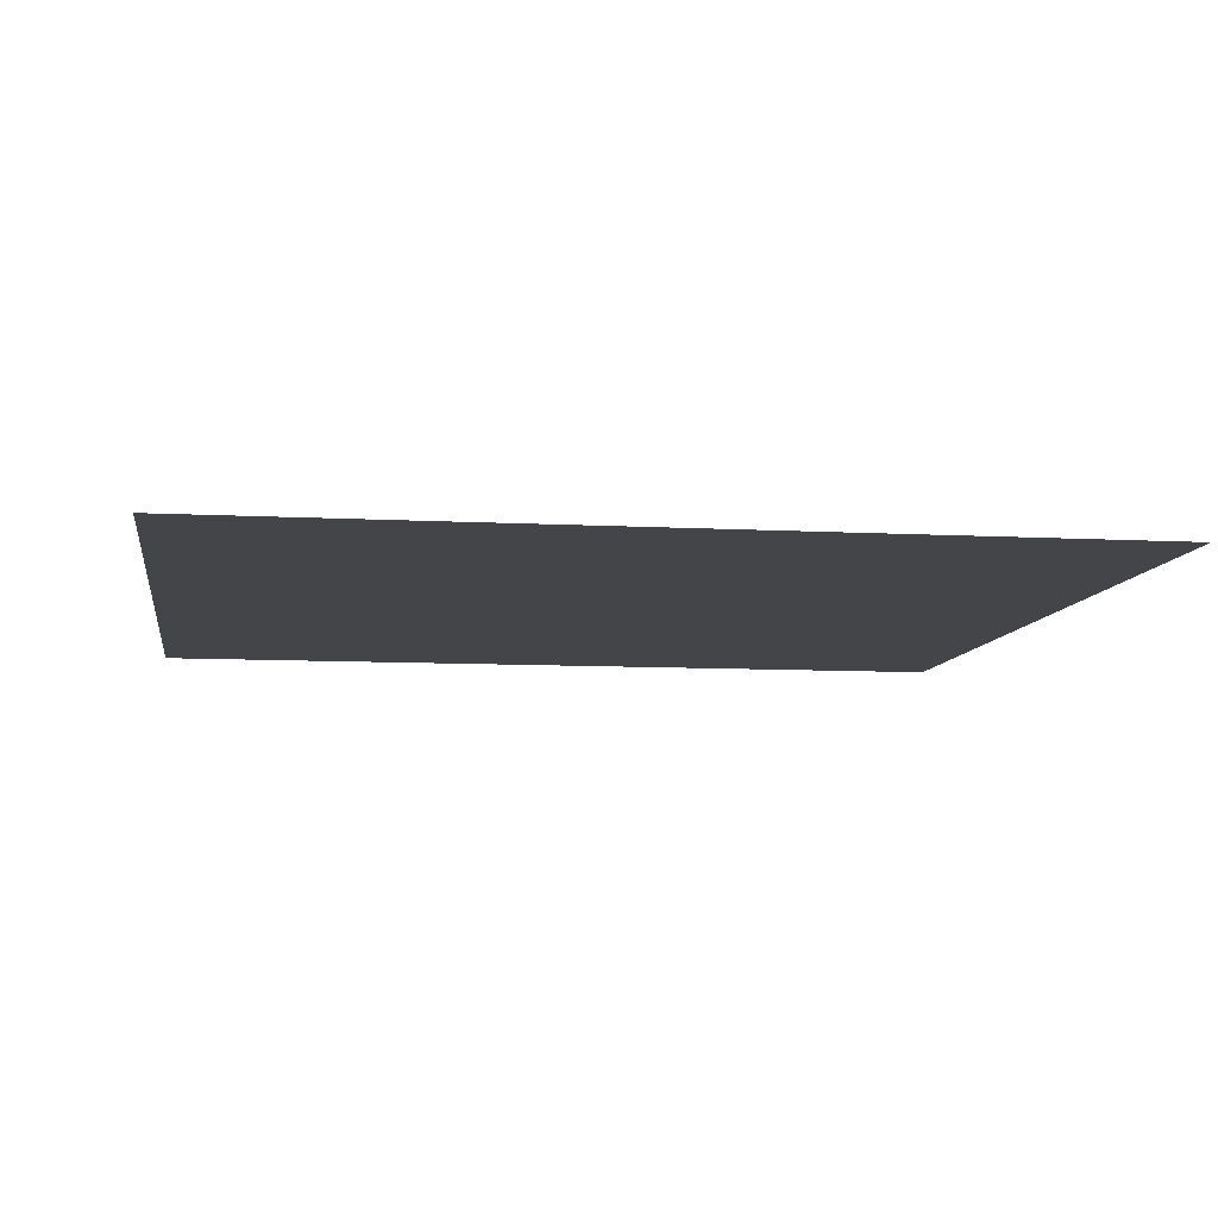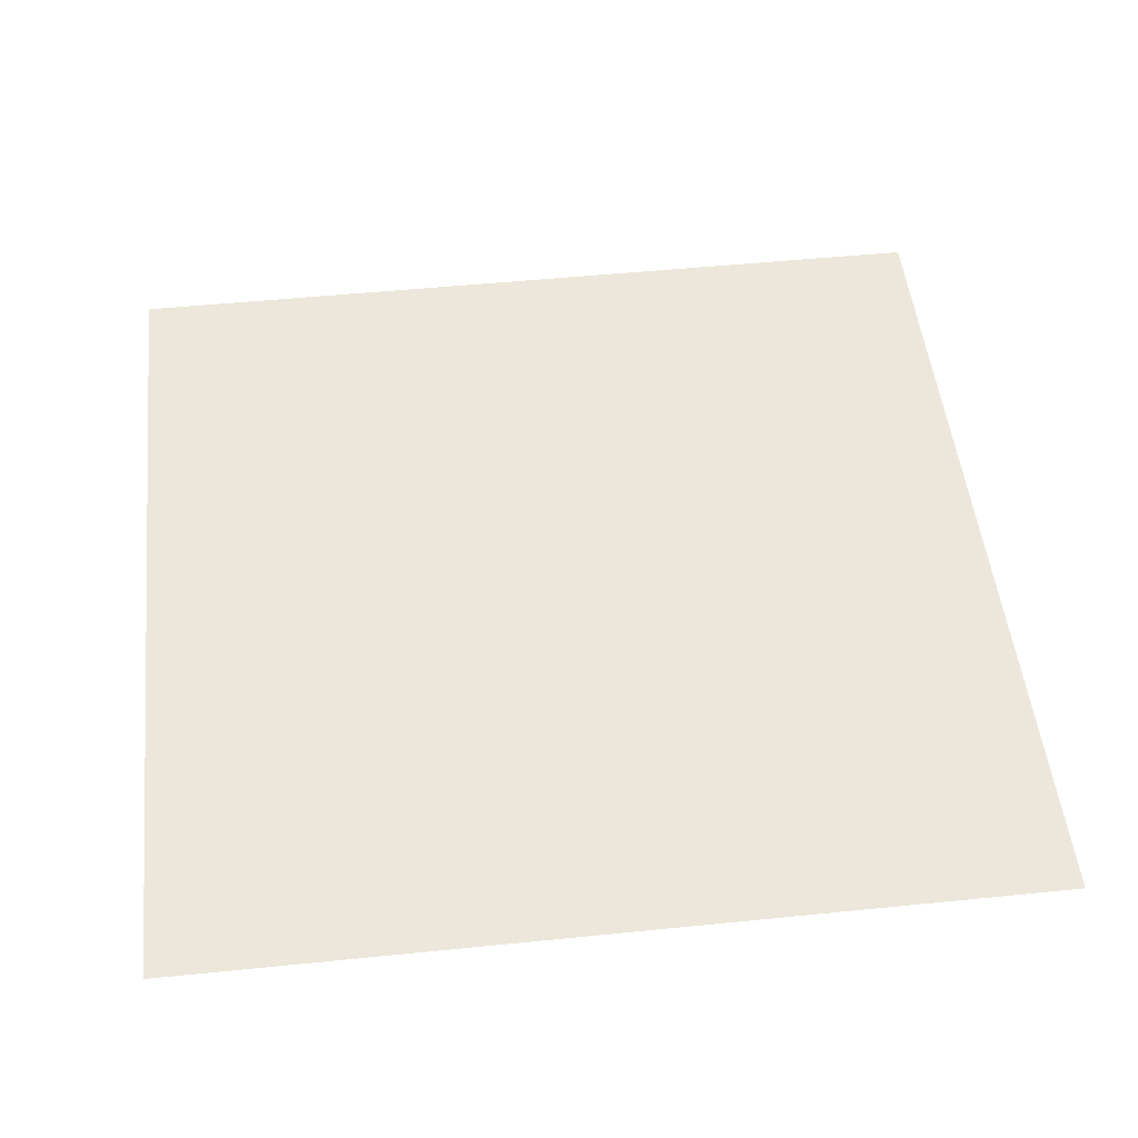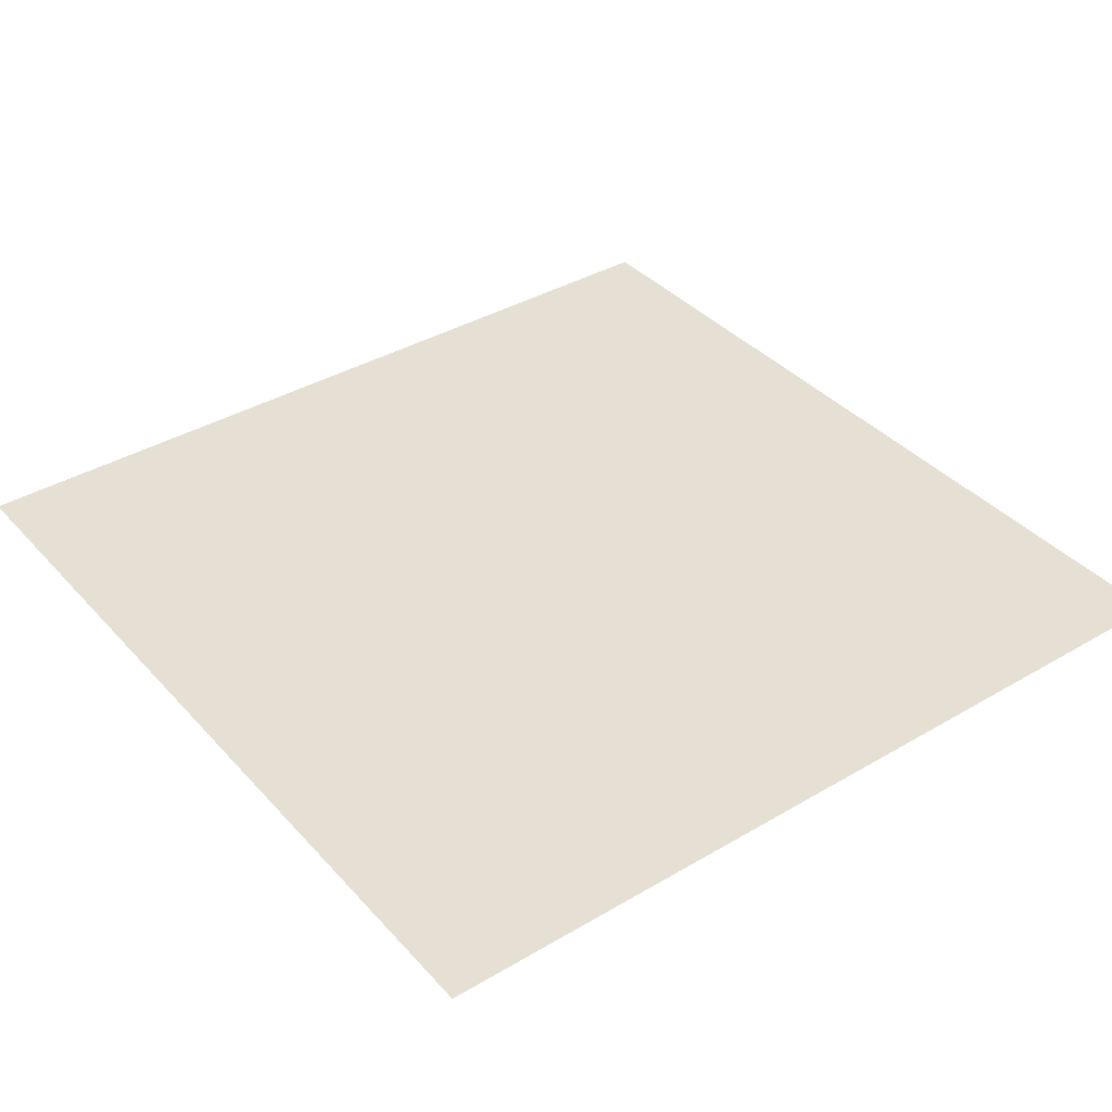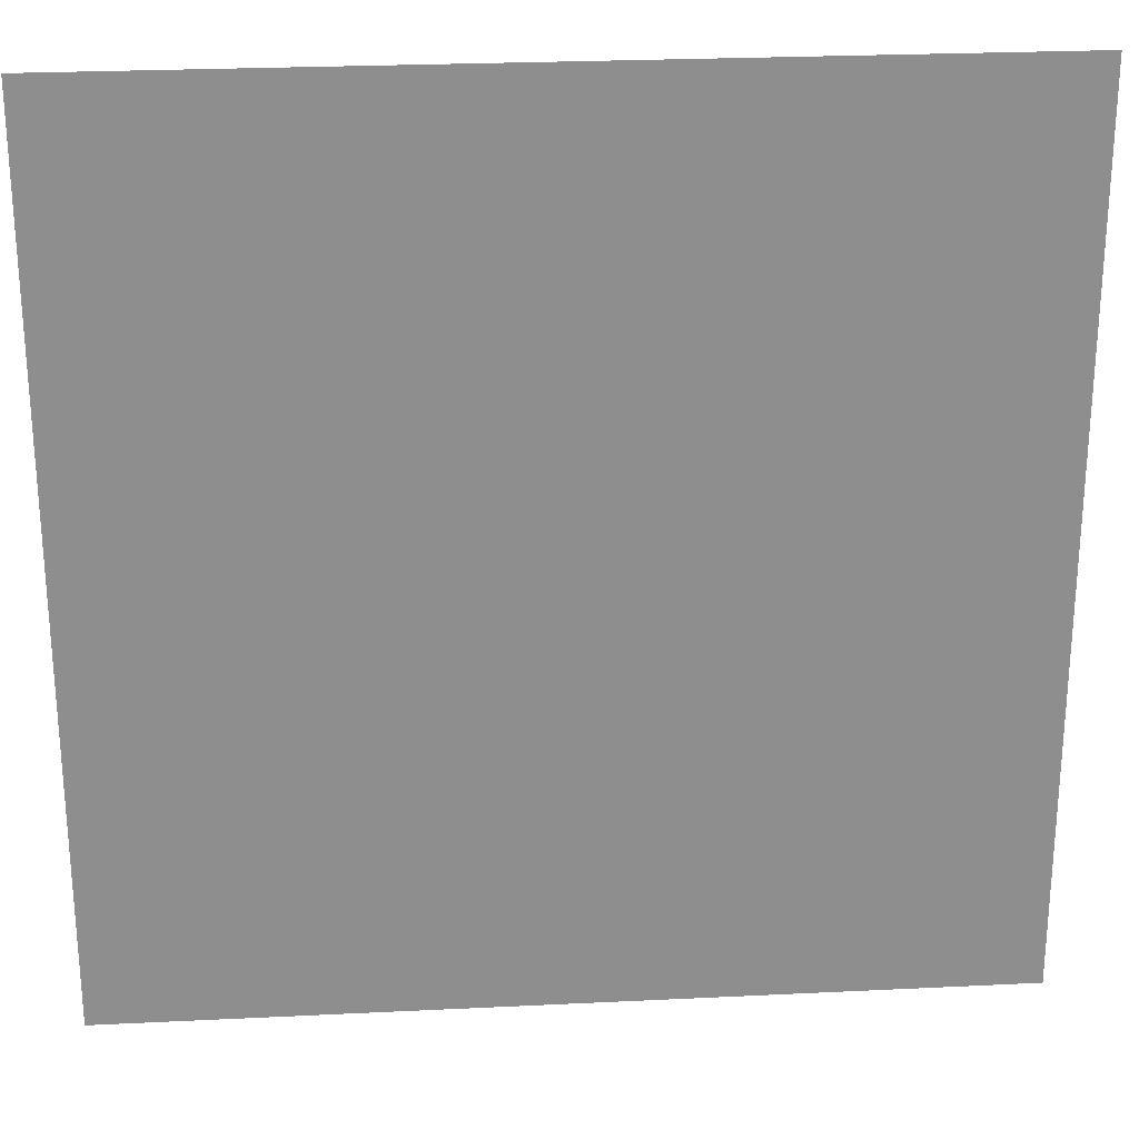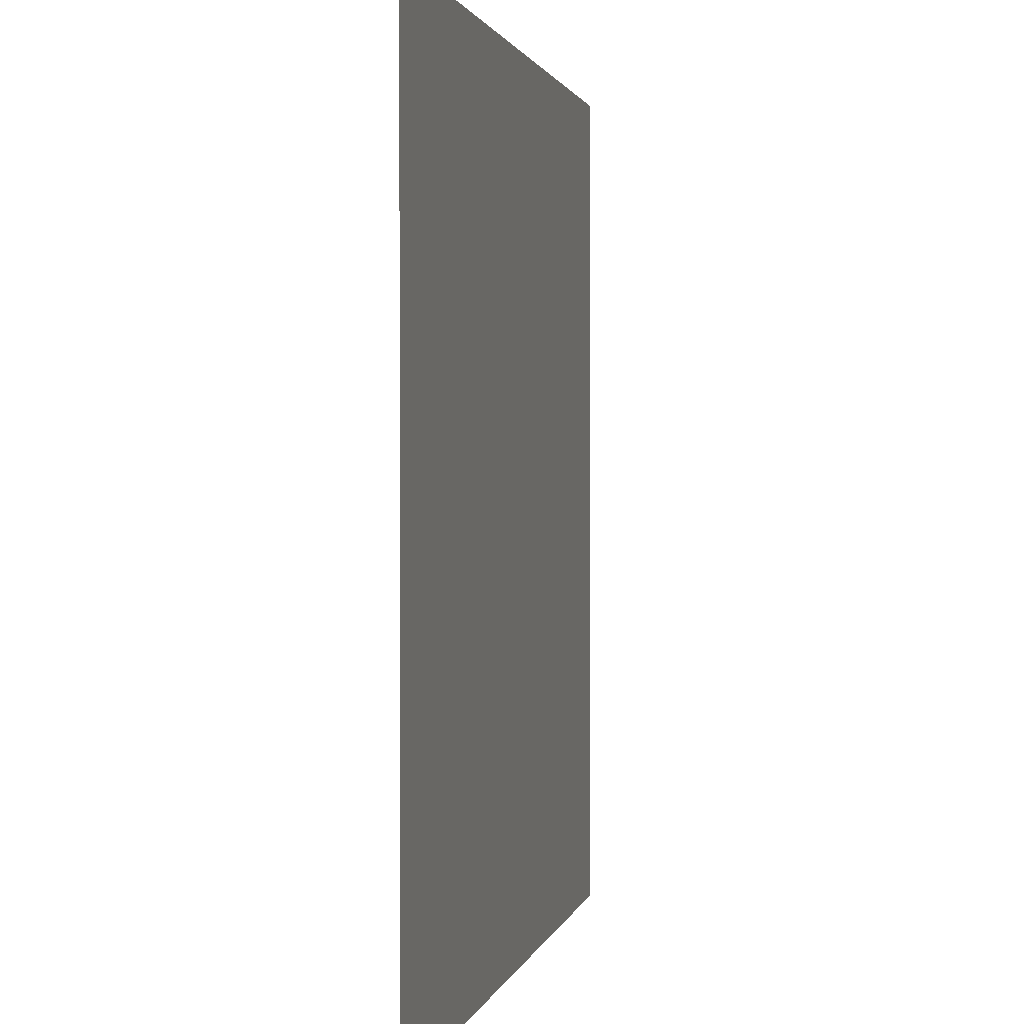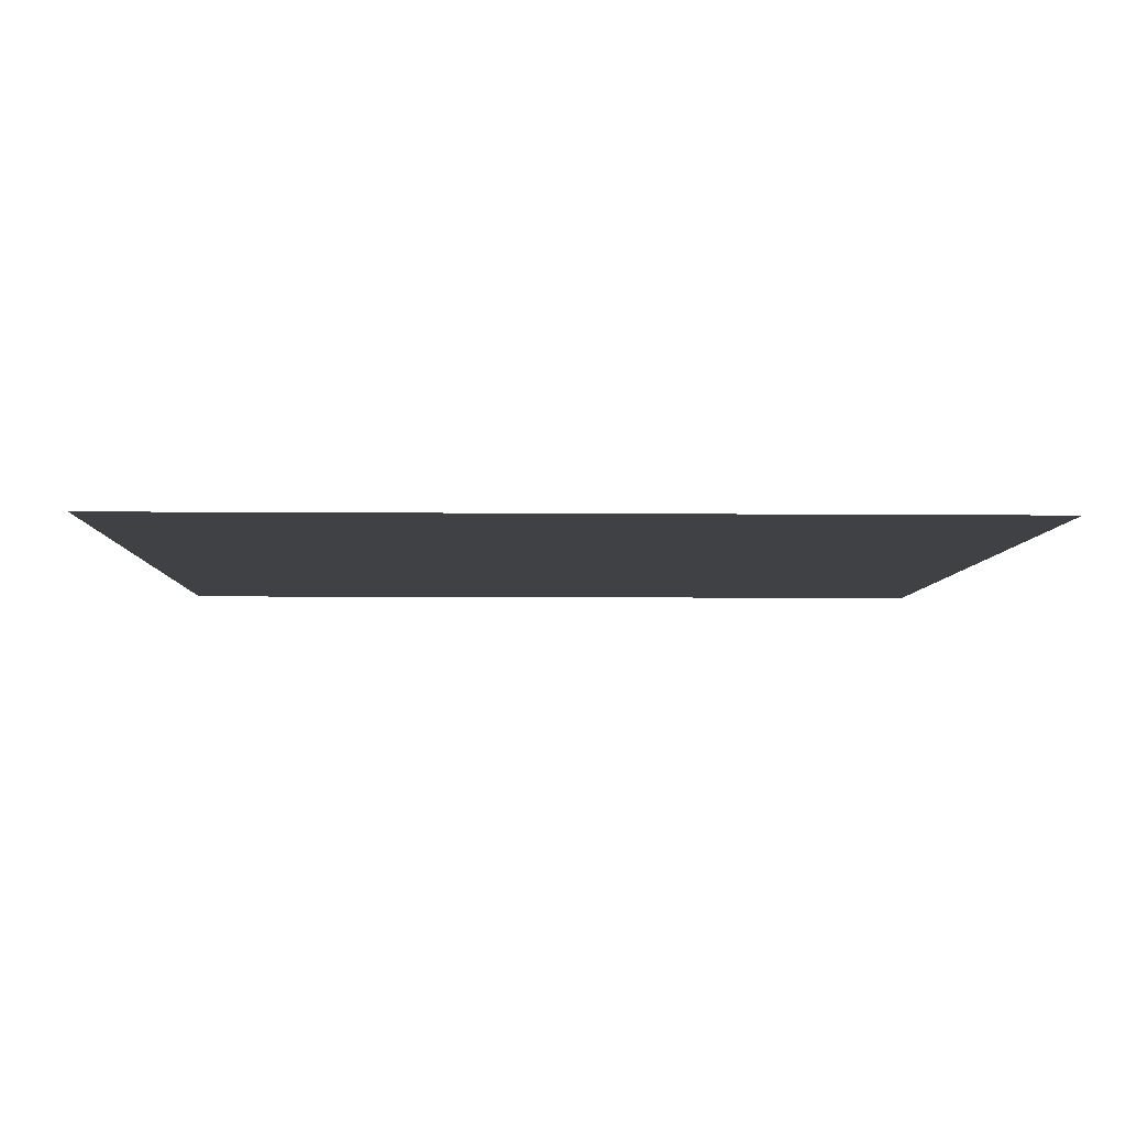
<metadata>
{"format":"obj","ext":"obj","renderer":"f3d","projection":"perspective","resolution":1024,"background":"white","views":[{"elev":-8.6,"azim":-8.5,"up":"+Z"},{"elev":50.5,"azim":173.7,"up":"+Z"},{"elev":38.0,"azim":-126.8,"up":"+Z"},{"elev":25.3,"azim":-4.5,"up":"+Y"},{"elev":1.4,"azim":-78.6,"up":"+Y"},{"elev":-5.6,"azim":-91.8,"up":"+Z"}]}
</metadata>
<code>
o 平面
v -10 -0.02366 -0
v 10 -0.02366 -0
v -10 19.98 0
v 10 19.98 0
f 1 2 4 3

</code>
